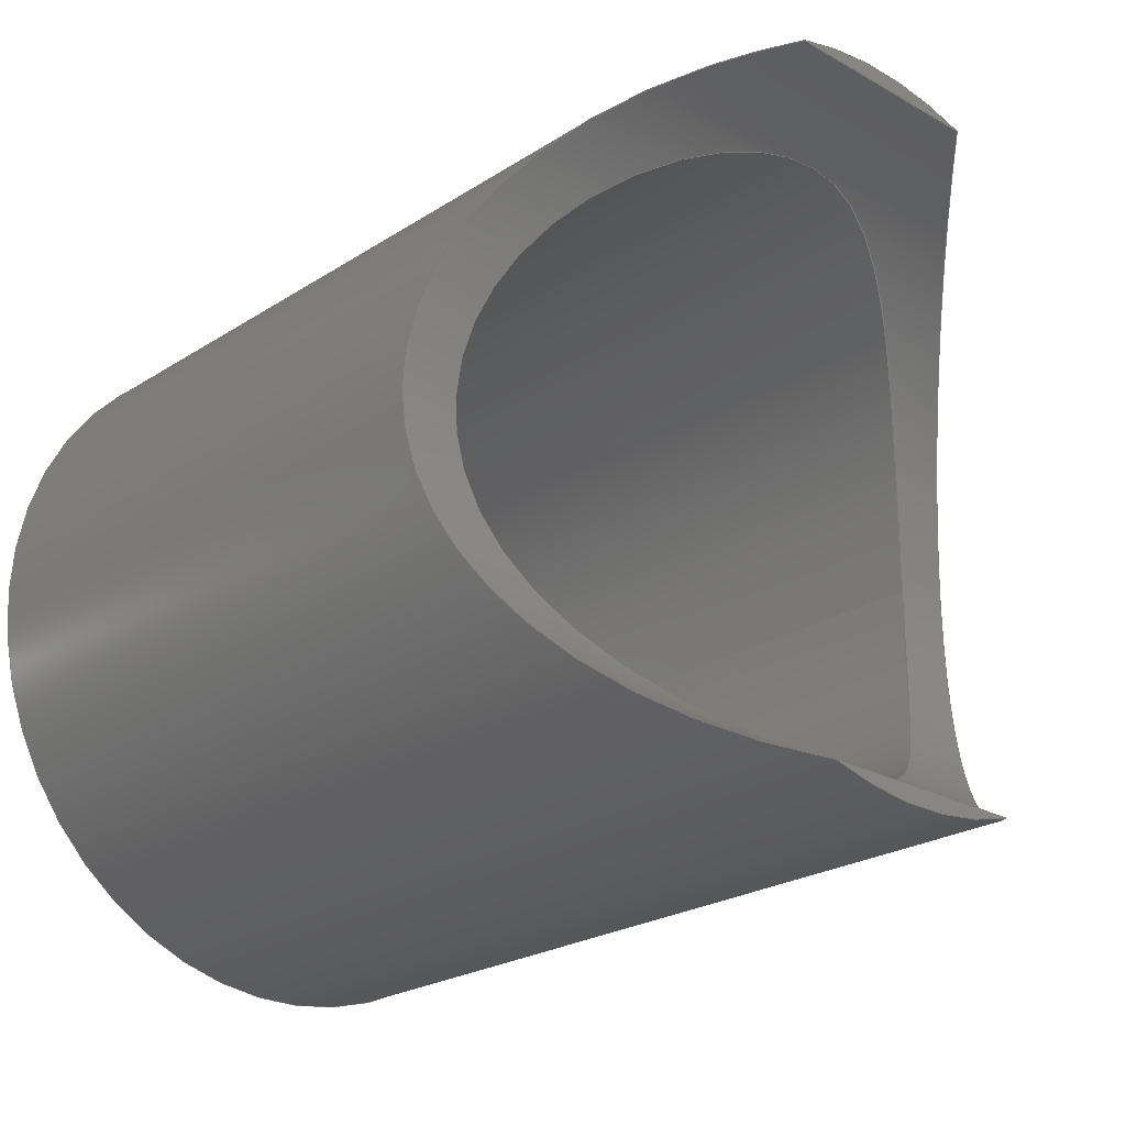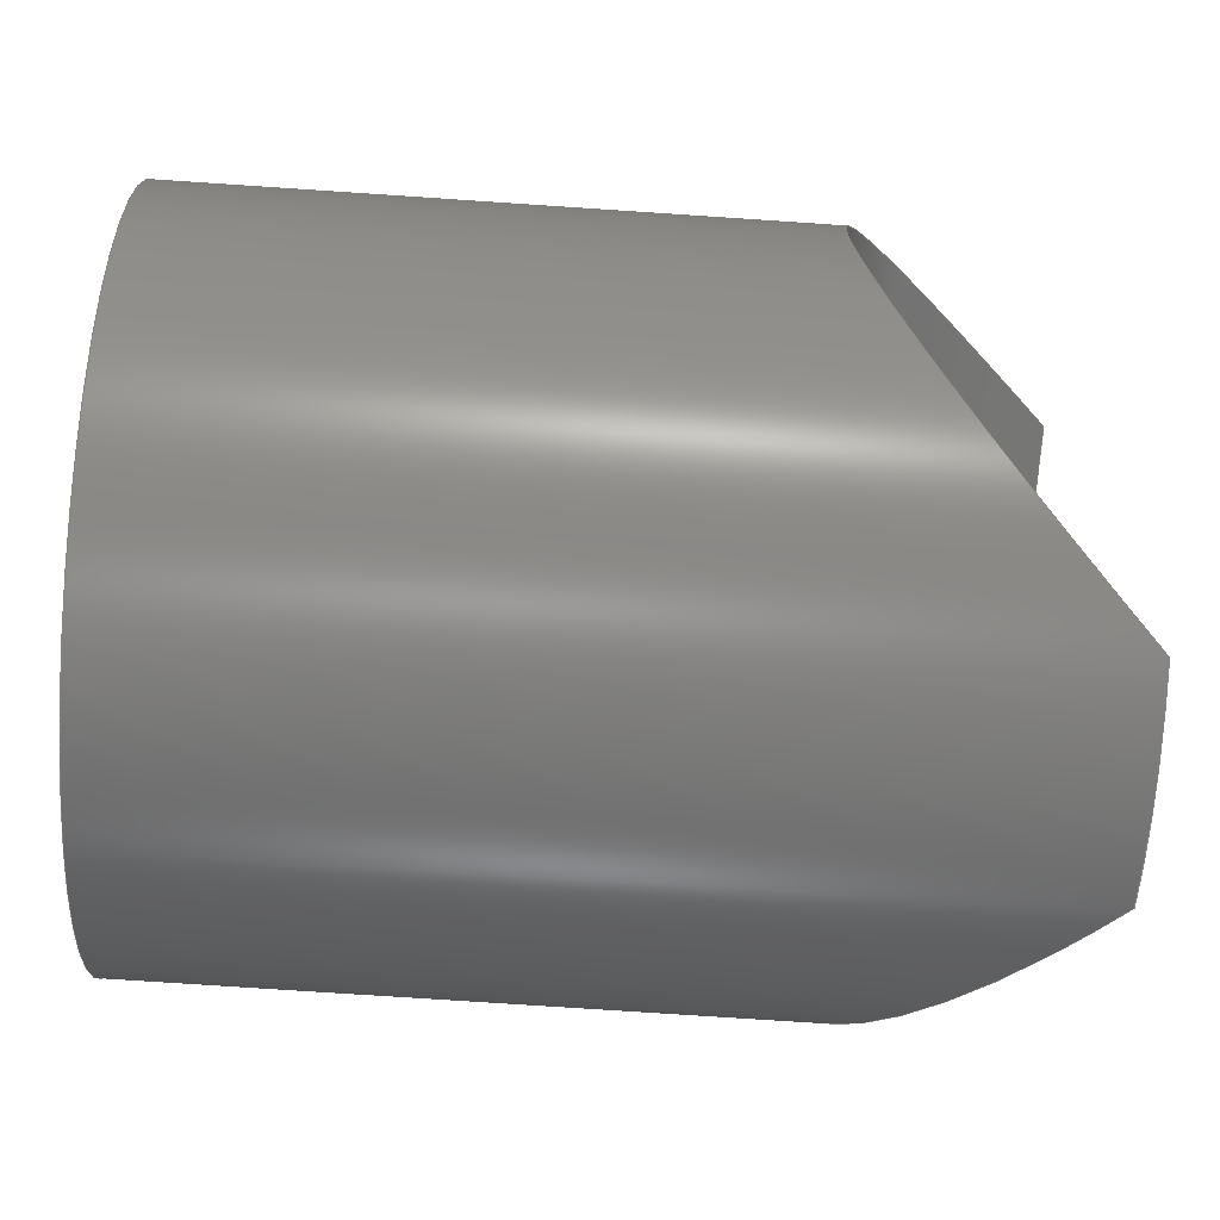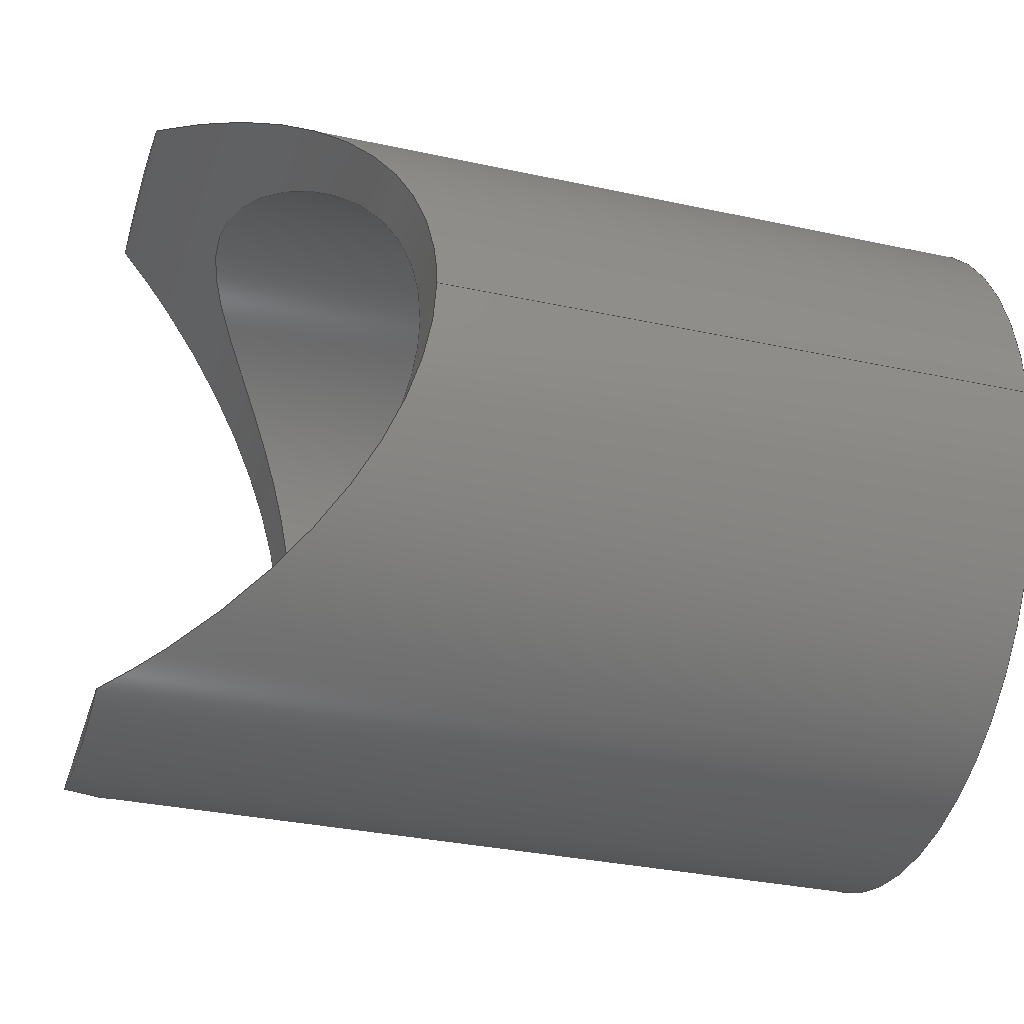
<metadata>
{"format":"step","ext":"stp","renderer":"f3d","projection":"perspective","resolution":1024,"background":"white","views":[{"elev":-23.8,"azim":46.8,"up":"+Y"},{"elev":-71.0,"azim":-3.9,"up":"+Y"},{"elev":-33.0,"azim":163.3,"up":"+Y"}]}
</metadata>
<code>
ISO-10303-21;
DATA;
#1=MECHANICAL_DESIGN_GEOMETRIC_PRESENTATION_REPRESENTATION('',(#79,#77,
#78,#76,#82,#81,#80),#240);
#2=SHAPE_REPRESENTATION_RELATIONSHIP('SRR','None',#250,#3);
#3=ADVANCED_BREP_SHAPE_REPRESENTATION('',(#4),#239);
#4=MANIFOLD_SOLID_BREP('Solid1',#89);
#5=LINE('',#233,#7);
#6=LINE('',#234,#8);
#7=VECTOR('',#143,39.37);
#8=VECTOR('',#144,39.37);
#9=PLANE('',#117);
#10=PLANE('',#119);
#11=PLANE('',#120);
#12=B_SPLINE_CURVE_WITH_KNOTS('',3,(#165,#166,#167,#168,#169,#170,#171,
#172,#173,#174,#175,#176,#177,#178,#179,#180,#181,#182,#183,#184,#185,#186,
#187,#188,#189,#190,#191,#192,#193,#194,#195,#196,#197,#198,#199,#200,#201,
#202,#203,#204,#205,#206,#207,#208,#209,#210,#211,#212,#213,#214,#215,#216,
#217,#218,#219,#220,#221,#222,#223,#224,#225,#226,#227,#228,#229,#230),
 .UNSPECIFIED.,.T.,.F.,(4,2,2,2,2,2,2,2,2,2,2,2,2,2,2,2,2,2,2,2,2,2,2,2,
2,2,2,2,2,2,2,2,4),(-11.43,-11.07,-10.71,
-10.34,-9.976,-9.626,-9.276,
-8.926,-8.576,-8.226,-7.876,
-7.526,-7.176,-6.811,-6.446,
-6.082,-5.717,-5.353,-4.988,
-4.623,-4.259,-3.909,-3.559,
-3.209,-2.859,-2.509,-2.159,
-1.808,-1.458,-1.094,-0.7292,
-0.3646,0),.UNSPECIFIED.);
#13=FACE_BOUND('',#26,.T.);
#14=FACE_BOUND('',#28,.T.);
#15=FACE_BOUND('',#30,.T.);
#16=FACE_BOUND('',#32,.T.);
#17=ELLIPSE('',#111,1.174,0.83);
#18=ELLIPSE('',#113,1.174,0.83);
#19=FACE_OUTER_BOUND('',#25,.T.);
#20=FACE_OUTER_BOUND('',#27,.T.);
#21=FACE_OUTER_BOUND('',#29,.T.);
#22=FACE_OUTER_BOUND('',#31,.T.);
#23=FACE_OUTER_BOUND('',#33,.T.);
#24=FACE_OUTER_BOUND('',#34,.T.);
#25=EDGE_LOOP('',(#55));
#26=EDGE_LOOP('',(#56,#57,#58,#59));
#27=EDGE_LOOP('',(#60));
#28=EDGE_LOOP('',(#61));
#29=EDGE_LOOP('',(#62));
#30=EDGE_LOOP('',(#63));
#31=EDGE_LOOP('',(#64,#65,#66,#67));
#32=EDGE_LOOP('',(#68));
#33=EDGE_LOOP('',(#69,#70));
#34=EDGE_LOOP('',(#71,#72));
#35=CIRCLE('',#110,0.83);
#36=CIRCLE('',#112,0.83);
#37=CIRCLE('',#114,0.83);
#38=CIRCLE('',#116,0.69);
#39=VERTEX_POINT('',#151);
#40=VERTEX_POINT('',#153);
#41=VERTEX_POINT('',#154);
#42=VERTEX_POINT('',#156);
#43=VERTEX_POINT('',#158);
#44=VERTEX_POINT('',#162);
#45=VERTEX_POINT('',#164);
#46=EDGE_CURVE('',#39,#39,#35,.T.);
#47=EDGE_CURVE('',#40,#41,#17,.T.);
#48=EDGE_CURVE('',#41,#42,#36,.T.);
#49=EDGE_CURVE('',#42,#43,#18,.T.);
#50=EDGE_CURVE('',#43,#40,#37,.T.);
#51=EDGE_CURVE('',#44,#44,#38,.T.);
#52=EDGE_CURVE('',#45,#45,#12,.T.);
#53=EDGE_CURVE('',#43,#40,#5,.T.);
#54=EDGE_CURVE('',#41,#42,#6,.T.);
#55=ORIENTED_EDGE('',*,*,#46,.T.);
#56=ORIENTED_EDGE('',*,*,#47,.T.);
#57=ORIENTED_EDGE('',*,*,#48,.T.);
#58=ORIENTED_EDGE('',*,*,#49,.T.);
#59=ORIENTED_EDGE('',*,*,#50,.T.);
#60=ORIENTED_EDGE('',*,*,#51,.T.);
#61=ORIENTED_EDGE('',*,*,#52,.T.);
#62=ORIENTED_EDGE('',*,*,#46,.F.);
#63=ORIENTED_EDGE('',*,*,#51,.F.);
#64=ORIENTED_EDGE('',*,*,#47,.F.);
#65=ORIENTED_EDGE('',*,*,#53,.F.);
#66=ORIENTED_EDGE('',*,*,#49,.F.);
#67=ORIENTED_EDGE('',*,*,#54,.F.);
#68=ORIENTED_EDGE('',*,*,#52,.F.);
#69=ORIENTED_EDGE('',*,*,#53,.T.);
#70=ORIENTED_EDGE('',*,*,#50,.F.);
#71=ORIENTED_EDGE('',*,*,#54,.T.);
#72=ORIENTED_EDGE('',*,*,#48,.F.);
#73=CYLINDRICAL_SURFACE('',#109,0.83);
#74=CYLINDRICAL_SURFACE('',#115,0.69);
#75=CYLINDRICAL_SURFACE('',#118,0.83);
#76=STYLED_ITEM('',(#261),#83);
#77=STYLED_ITEM('',(#261),#84);
#78=STYLED_ITEM('',(#261),#85);
#79=STYLED_ITEM('',(#261),#86);
#80=STYLED_ITEM('',(#261),#87);
#81=STYLED_ITEM('',(#261),#88);
#82=STYLED_ITEM('',(#260),#4);
#83=ADVANCED_FACE('',(#19,#13),#73,.T.);
#84=ADVANCED_FACE('',(#20,#14),#74,.F.);
#85=ADVANCED_FACE('',(#21,#15),#9,.F.);
#86=ADVANCED_FACE('',(#22,#16),#75,.F.);
#87=ADVANCED_FACE('',(#23),#10,.T.);
#88=ADVANCED_FACE('',(#24),#11,.T.);
#89=CLOSED_SHELL('',(#83,#84,#85,#86,#87,#88));
#90=DERIVED_UNIT_ELEMENT(#92,0);
#91=DERIVED_UNIT_ELEMENT(#244,0);
#92=(
MASS_UNIT()
NAMED_UNIT(*)
SI_UNIT($,.GRAM.)
);
#93=DERIVED_UNIT((#90,#91));
#94=MEASURE_REPRESENTATION_ITEM('density measure',
POSITIVE_RATIO_MEASURE(1),#93);
#95=PROPERTY_DEFINITION_REPRESENTATION(#100,#97);
#96=PROPERTY_DEFINITION_REPRESENTATION(#101,#98);
#97=REPRESENTATION('material name',(#99),#239);
#98=REPRESENTATION('density',(#94),#239);
#99=DESCRIPTIVE_REPRESENTATION_ITEM('Generic','Generic');
#100=PROPERTY_DEFINITION('material property','material name',#252);
#101=PROPERTY_DEFINITION('material property','density of part',#252);
#102=DATE_TIME_ROLE('creation_date');
#103=APPLIED_DATE_AND_TIME_ASSIGNMENT(#104,#102,(#252));
#104=DATE_AND_TIME(#105,#106);
#105=CALENDAR_DATE(2017,17,12);
#106=LOCAL_TIME(23,39,16,#107);
#107=COORDINATED_UNIVERSAL_TIME_OFFSET(0,0,.BEHIND.);
#108=AXIS2_PLACEMENT_3D('placement',#149,#121,#122);
#109=AXIS2_PLACEMENT_3D('',#150,#123,#124);
#110=AXIS2_PLACEMENT_3D('',#152,#125,#126);
#111=AXIS2_PLACEMENT_3D('',#155,#127,#128);
#112=AXIS2_PLACEMENT_3D('',#157,#129,#130);
#113=AXIS2_PLACEMENT_3D('',#159,#131,#132);
#114=AXIS2_PLACEMENT_3D('',#160,#133,#134);
#115=AXIS2_PLACEMENT_3D('',#161,#135,#136);
#116=AXIS2_PLACEMENT_3D('',#163,#137,#138);
#117=AXIS2_PLACEMENT_3D('',#231,#139,#140);
#118=AXIS2_PLACEMENT_3D('',#232,#141,#142);
#119=AXIS2_PLACEMENT_3D('',#235,#145,#146);
#120=AXIS2_PLACEMENT_3D('',#236,#147,#148);
#121=DIRECTION('axis',(0,0,1));
#122=DIRECTION('refdir',(1,0,0));
#123=DIRECTION('center_axis',(1,-4.279e-32,1.11e-16));
#124=DIRECTION('ref_axis',(1.11e-16,4.937e-16,-1));
#125=DIRECTION('center_axis',(1,-4.279e-32,1.11e-16));
#126=DIRECTION('ref_axis',(1.11e-16,4.937e-16,-1));
#127=DIRECTION('center_axis',(-0.7071,-6.71e-16,0.7071));
#128=DIRECTION('ref_axis',(0.7071,-2.036e-13,0.7071));
#129=DIRECTION('center_axis',(-1,4.279e-32,-1.11e-16));
#130=DIRECTION('ref_axis',(1.11e-16,4.937e-16,-1));
#131=DIRECTION('center_axis',(-0.7071,-2.125e-14,
-0.7071));
#132=DIRECTION('ref_axis',(0.7071,-1.613e-13,-0.7071));
#133=DIRECTION('center_axis',(-1,4.279e-32,-1.11e-16));
#134=DIRECTION('ref_axis',(1.11e-16,4.937e-16,-1));
#135=DIRECTION('center_axis',(1,-4.279e-32,1.11e-16));
#136=DIRECTION('ref_axis',(1.11e-16,3.959e-16,-1));
#137=DIRECTION('center_axis',(-1,4.279e-32,-1.11e-16));
#138=DIRECTION('ref_axis',(1.11e-16,3.959e-16,-1));
#139=DIRECTION('center_axis',(1,5.582e-32,-1.11e-16));
#140=DIRECTION('ref_axis',(-1.11e-16,4.441e-16,-1));
#141=DIRECTION('center_axis',(1.11e-16,-4.441e-16,
1));
#142=DIRECTION('ref_axis',(1,4.93e-32,-1.11e-16));
#143=DIRECTION('',(-1.11e-16,4.441e-16,-1));
#144=DIRECTION('',(1.11e-16,-4.441e-16,1));
#145=DIRECTION('center_axis',(1,5.582e-32,-1.11e-16));
#146=DIRECTION('ref_axis',(-1.11e-16,4.441e-16,-1));
#147=DIRECTION('center_axis',(1,5.582e-32,-1.11e-16));
#148=DIRECTION('ref_axis',(-1.11e-16,4.441e-16,-1));
#149=CARTESIAN_POINT('',(0,0,0));
#150=CARTESIAN_POINT('Origin',(22.38,1.125,1.25));
#151=CARTESIAN_POINT('',(20.38,1.125,0.42));
#152=CARTESIAN_POINT('Origin',(20.38,1.125,1.25));
#153=CARTESIAN_POINT('',(22.38,1.916,1));
#154=CARTESIAN_POINT('',(22.38,0.3335,1));
#155=CARTESIAN_POINT('Origin',(22.63,1.125,1.25));
#156=CARTESIAN_POINT('',(22.38,0.3335,1.5));
#157=CARTESIAN_POINT('Origin',(22.38,1.125,1.25));
#158=CARTESIAN_POINT('',(22.38,1.916,1.5));
#159=CARTESIAN_POINT('Origin',(22.63,1.125,1.25));
#160=CARTESIAN_POINT('Origin',(22.38,1.125,1.25));
#161=CARTESIAN_POINT('Origin',(22.38,1.125,1.25));
#162=CARTESIAN_POINT('',(20.38,1.125,0.56));
#163=CARTESIAN_POINT('Origin',(20.38,1.125,1.25));
#164=CARTESIAN_POINT('',(21.8,1.125,0.56));
#165=CARTESIAN_POINT('Ctrl Pts',(22.16,1.815,1.25));
#166=CARTESIAN_POINT('Ctrl Pts',(22.16,1.815,1.298));
#167=CARTESIAN_POINT('Ctrl Pts',(22.16,1.81,1.345));
#168=CARTESIAN_POINT('Ctrl Pts',(22.13,1.791,1.435));
#169=CARTESIAN_POINT('Ctrl Pts',(22.11,1.777,1.479));
#170=CARTESIAN_POINT('Ctrl Pts',(22.07,1.742,1.562));
#171=CARTESIAN_POINT('Ctrl Pts',(22.05,1.721,1.601));
#172=CARTESIAN_POINT('Ctrl Pts',(22,1.671,1.674));
#173=CARTESIAN_POINT('Ctrl Pts',(21.98,1.643,1.708));
#174=CARTESIAN_POINT('Ctrl Pts',(21.93,1.584,1.767));
#175=CARTESIAN_POINT('Ctrl Pts',(21.91,1.551,1.795));
#176=CARTESIAN_POINT('Ctrl Pts',(21.87,1.478,1.844));
#177=CARTESIAN_POINT('Ctrl Pts',(21.86,1.438,1.866));
#178=CARTESIAN_POINT('Ctrl Pts',(21.83,1.354,1.903));
#179=CARTESIAN_POINT('Ctrl Pts',(21.81,1.309,1.917));
#180=CARTESIAN_POINT('Ctrl Pts',(21.8,1.218,1.935));
#181=CARTESIAN_POINT('Ctrl Pts',(21.8,1.171,1.94));
#182=CARTESIAN_POINT('Ctrl Pts',(21.8,1.079,1.94));
#183=CARTESIAN_POINT('Ctrl Pts',(21.8,1.032,1.935));
#184=CARTESIAN_POINT('Ctrl Pts',(21.81,0.9408,1.917));
#185=CARTESIAN_POINT('Ctrl Pts',(21.83,0.896,1.903));
#186=CARTESIAN_POINT('Ctrl Pts',(21.86,0.8115,1.866));
#187=CARTESIAN_POINT('Ctrl Pts',(21.87,0.7717,1.844));
#188=CARTESIAN_POINT('Ctrl Pts',(21.91,0.6989,1.795));
#189=CARTESIAN_POINT('Ctrl Pts',(21.93,0.666,1.767));
#190=CARTESIAN_POINT('Ctrl Pts',(21.98,0.607,1.708));
#191=CARTESIAN_POINT('Ctrl Pts',(22,0.579,1.674));
#192=CARTESIAN_POINT('Ctrl Pts',(22.05,0.5294,1.601));
#193=CARTESIAN_POINT('Ctrl Pts',(22.07,0.5078,1.562));
#194=CARTESIAN_POINT('Ctrl Pts',(22.11,0.4725,1.479));
#195=CARTESIAN_POINT('Ctrl Pts',(22.13,0.4587,1.435));
#196=CARTESIAN_POINT('Ctrl Pts',(22.16,0.44,1.345));
#197=CARTESIAN_POINT('Ctrl Pts',(22.16,0.435,1.298));
#198=CARTESIAN_POINT('Ctrl Pts',(22.16,0.435,1.202));
#199=CARTESIAN_POINT('Ctrl Pts',(22.16,0.44,1.155));
#200=CARTESIAN_POINT('Ctrl Pts',(22.13,0.4587,1.065));
#201=CARTESIAN_POINT('Ctrl Pts',(22.11,0.4725,1.021));
#202=CARTESIAN_POINT('Ctrl Pts',(22.07,0.5078,0.9382));
#203=CARTESIAN_POINT('Ctrl Pts',(22.05,0.5294,0.8989));
#204=CARTESIAN_POINT('Ctrl Pts',(22,0.579,0.8259));
#205=CARTESIAN_POINT('Ctrl Pts',(21.98,0.607,0.7922));
#206=CARTESIAN_POINT('Ctrl Pts',(21.93,0.666,0.7332));
#207=CARTESIAN_POINT('Ctrl Pts',(21.91,0.6989,0.7055));
#208=CARTESIAN_POINT('Ctrl Pts',(21.87,0.7717,0.6557));
#209=CARTESIAN_POINT('Ctrl Pts',(21.86,0.8115,0.6336));
#210=CARTESIAN_POINT('Ctrl Pts',(21.83,0.896,0.5975));
#211=CARTESIAN_POINT('Ctrl Pts',(21.81,0.9408,0.5834));
#212=CARTESIAN_POINT('Ctrl Pts',(21.8,1.032,0.5647));
#213=CARTESIAN_POINT('Ctrl Pts',(21.8,1.079,0.56));
#214=CARTESIAN_POINT('Ctrl Pts',(21.8,1.171,0.56));
#215=CARTESIAN_POINT('Ctrl Pts',(21.8,1.218,0.5647));
#216=CARTESIAN_POINT('Ctrl Pts',(21.81,1.309,0.5834));
#217=CARTESIAN_POINT('Ctrl Pts',(21.83,1.354,0.5975));
#218=CARTESIAN_POINT('Ctrl Pts',(21.86,1.438,0.6336));
#219=CARTESIAN_POINT('Ctrl Pts',(21.87,1.478,0.6557));
#220=CARTESIAN_POINT('Ctrl Pts',(21.91,1.551,0.7055));
#221=CARTESIAN_POINT('Ctrl Pts',(21.93,1.584,0.7332));
#222=CARTESIAN_POINT('Ctrl Pts',(21.98,1.643,0.7922));
#223=CARTESIAN_POINT('Ctrl Pts',(22,1.671,0.8259));
#224=CARTESIAN_POINT('Ctrl Pts',(22.05,1.721,0.8989));
#225=CARTESIAN_POINT('Ctrl Pts',(22.07,1.742,0.9382));
#226=CARTESIAN_POINT('Ctrl Pts',(22.11,1.777,1.021));
#227=CARTESIAN_POINT('Ctrl Pts',(22.13,1.791,1.065));
#228=CARTESIAN_POINT('Ctrl Pts',(22.16,1.81,1.155));
#229=CARTESIAN_POINT('Ctrl Pts',(22.16,1.815,1.202));
#230=CARTESIAN_POINT('Ctrl Pts',(22.16,1.815,1.25));
#231=CARTESIAN_POINT('Origin',(20.38,1.125,39.12));
#232=CARTESIAN_POINT('Origin',(22.62,1.125,3));
#233=CARTESIAN_POINT('',(22.38,1.916,3));
#234=CARTESIAN_POINT('',(22.38,0.3335,3));
#235=CARTESIAN_POINT('Origin',(22.38,1.125,39.12));
#236=CARTESIAN_POINT('Origin',(22.38,1.125,39.12));
#237=UNCERTAINTY_MEASURE_WITH_UNIT(LENGTH_MEASURE(0.0003937),
#242,'DISTANCE_ACCURACY_VALUE',
'Maximum model space distance between geometric entities at asserted c
onnectivities');
#238=UNCERTAINTY_MEASURE_WITH_UNIT(LENGTH_MEASURE(0.0003937),
#242,'DISTANCE_ACCURACY_VALUE',
'Maximum model space distance between geometric entities at asserted c
onnectivities');
#239=(
GEOMETRIC_REPRESENTATION_CONTEXT(3)
GLOBAL_UNCERTAINTY_ASSIGNED_CONTEXT((#237))
GLOBAL_UNIT_ASSIGNED_CONTEXT((#242,#247,#246))
REPRESENTATION_CONTEXT('','3D')
);
#240=(
GEOMETRIC_REPRESENTATION_CONTEXT(3)
GLOBAL_UNCERTAINTY_ASSIGNED_CONTEXT((#238))
GLOBAL_UNIT_ASSIGNED_CONTEXT((#242,#247,#246))
REPRESENTATION_CONTEXT('','3D')
);
#241=DIMENSIONAL_EXPONENTS(1,0,0,0,0,0,0);
#242=(
CONVERSION_BASED_UNIT('inch',#245)
LENGTH_UNIT()
NAMED_UNIT(#241)
);
#243=(
LENGTH_UNIT()
NAMED_UNIT(*)
SI_UNIT(.MILLI.,.METRE.)
);
#244=(
LENGTH_UNIT()
NAMED_UNIT(*)
SI_UNIT(.CENTI.,.METRE.)
);
#245=LENGTH_MEASURE_WITH_UNIT(LENGTH_MEASURE(25.4),#243);
#246=(
NAMED_UNIT(*)
SI_UNIT($,.STERADIAN.)
SOLID_ANGLE_UNIT()
);
#247=(
NAMED_UNIT(*)
PLANE_ANGLE_UNIT()
SI_UNIT($,.RADIAN.)
);
#248=SHAPE_DEFINITION_REPRESENTATION(#249,#250);
#249=PRODUCT_DEFINITION_SHAPE('',$,#252);
#250=SHAPE_REPRESENTATION('',(#108),#239);
#251=PRODUCT_DEFINITION_CONTEXT('part definition',#256,'design');
#252=PRODUCT_DEFINITION('GE-18011-04','GE-18011-04',#253,#251);
#253=PRODUCT_DEFINITION_FORMATION('ANY',$,#258);
#254=PRODUCT_RELATED_PRODUCT_CATEGORY('GE-18011-04','GE-18011-04',(#258));
#255=APPLICATION_PROTOCOL_DEFINITION('international standard',
'automotive_design',2009,#256);
#256=APPLICATION_CONTEXT(
'Core Data for Automotive Mechanical Design Process');
#257=PRODUCT_CONTEXT('part definition',#256,'mechanical');
#258=PRODUCT('GE-18011-04','GE-18011-04',$,(#257));
#259=PRESENTATION_STYLE_ASSIGNMENT((#262));
#260=PRESENTATION_STYLE_ASSIGNMENT((#263));
#261=PRESENTATION_STYLE_ASSIGNMENT((#264));
#262=SURFACE_STYLE_USAGE(.BOTH.,#265);
#263=SURFACE_STYLE_USAGE(.BOTH.,#266);
#264=SURFACE_STYLE_USAGE(.BOTH.,#267);
#265=SURFACE_SIDE_STYLE('',(#268));
#266=SURFACE_SIDE_STYLE('',(#269));
#267=SURFACE_SIDE_STYLE('',(#270));
#268=SURFACE_STYLE_FILL_AREA(#271);
#269=SURFACE_STYLE_FILL_AREA(#272);
#270=SURFACE_STYLE_FILL_AREA(#273);
#271=FILL_AREA_STYLE('',(#274));
#272=FILL_AREA_STYLE('',(#275));
#273=FILL_AREA_STYLE('',(#276));
#274=FILL_AREA_STYLE_COLOUR('',#277);
#275=FILL_AREA_STYLE_COLOUR('',#278);
#276=FILL_AREA_STYLE_COLOUR('',#279);
#277=COLOUR_RGB('',0.749,0.749,0.749);
#278=COLOUR_RGB('',0.898,0.9176,0.9294);
#279=COLOUR_RGB('',0.8941,0.9137,0.9294);
ENDSEC;
END-ISO-10303-21;

</code>
